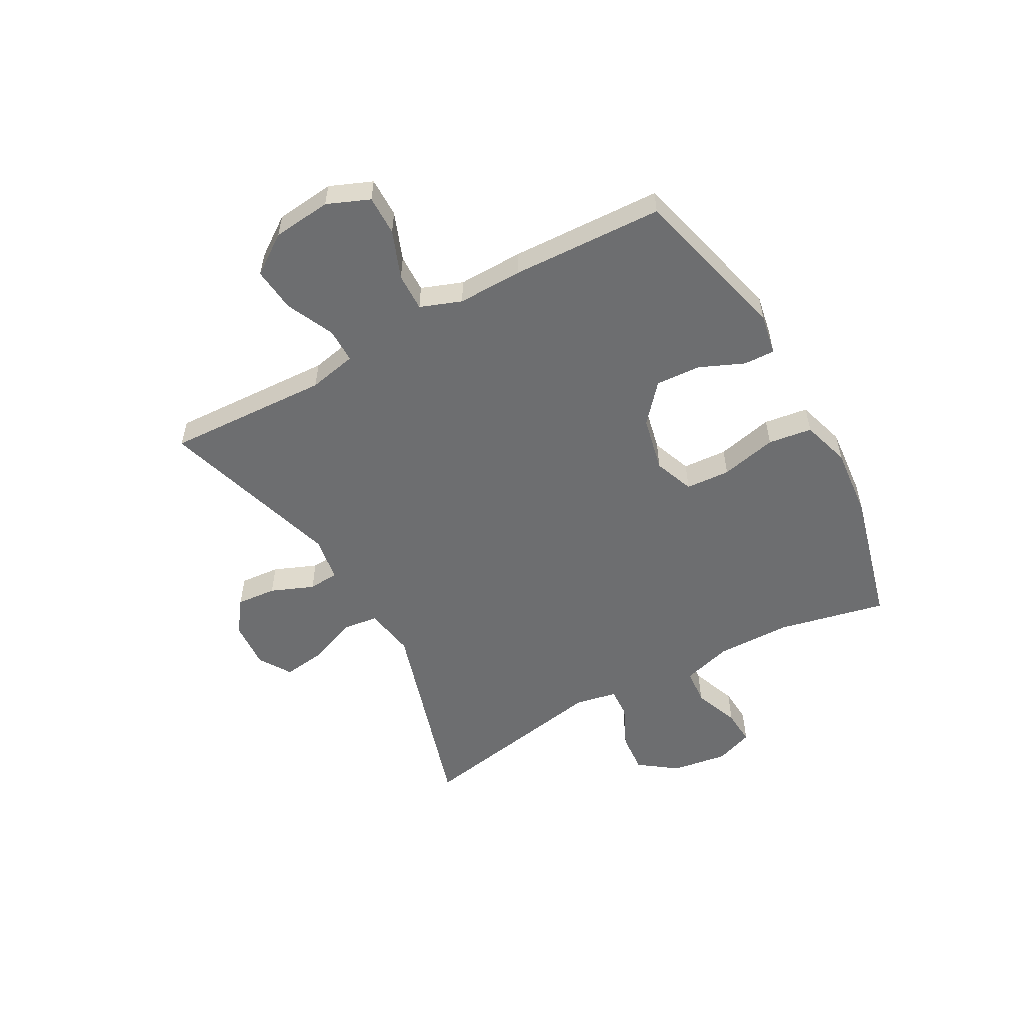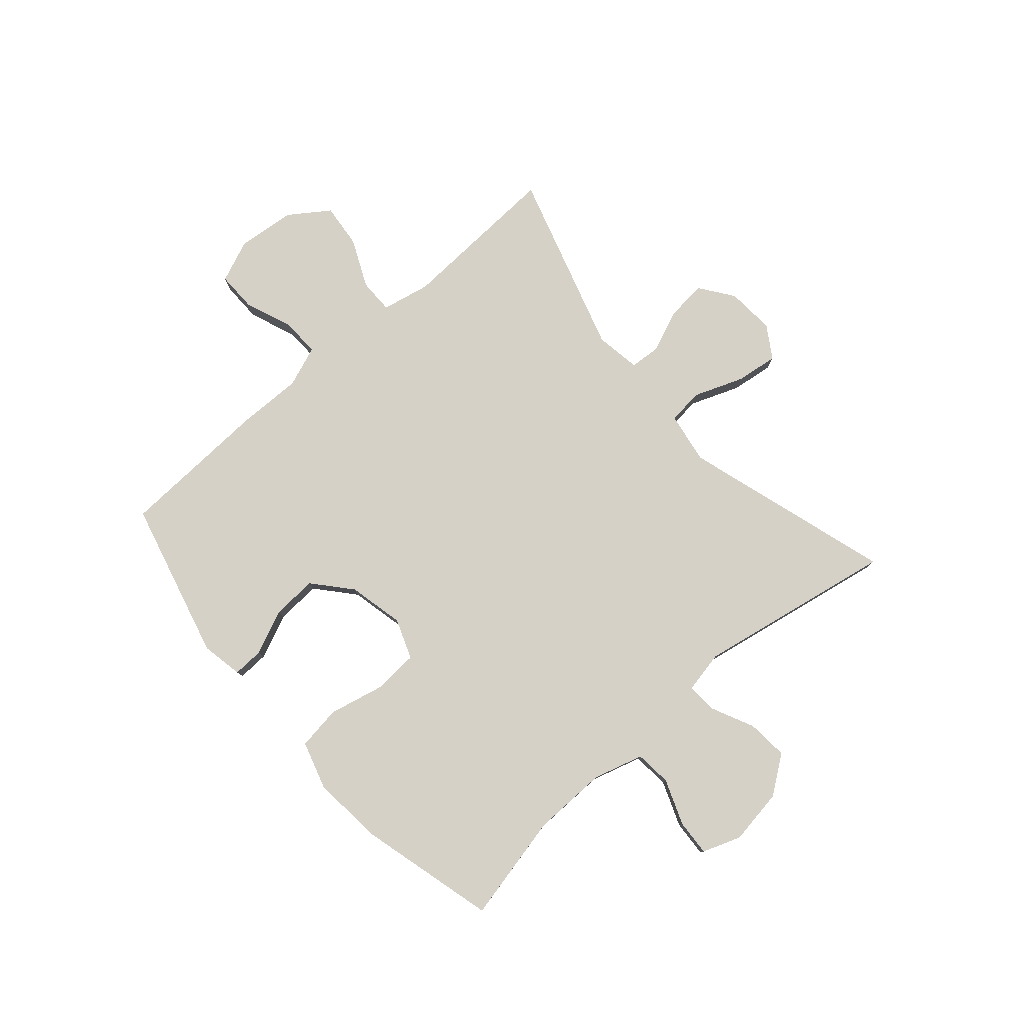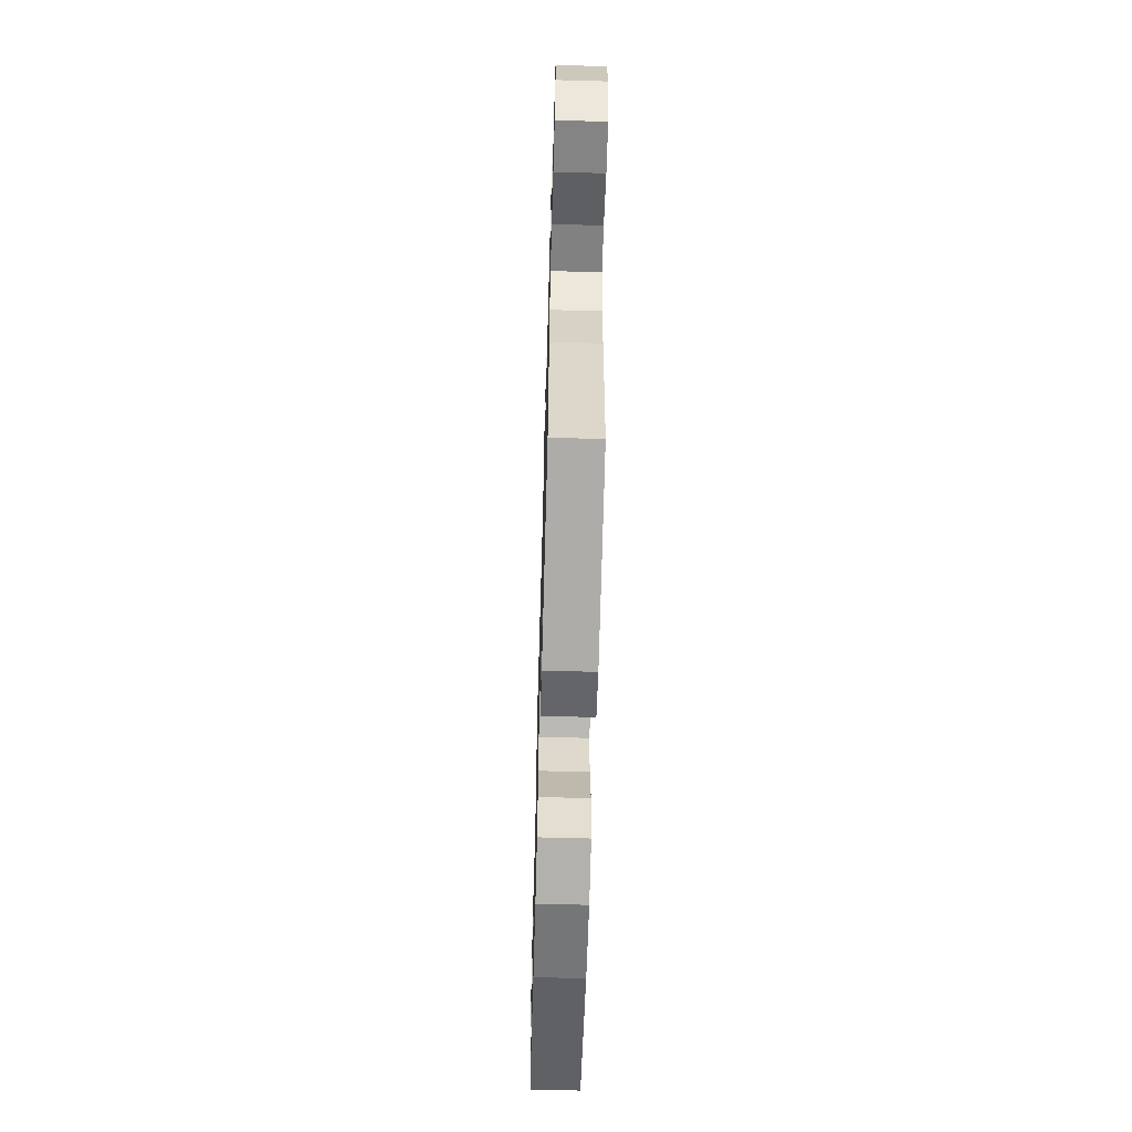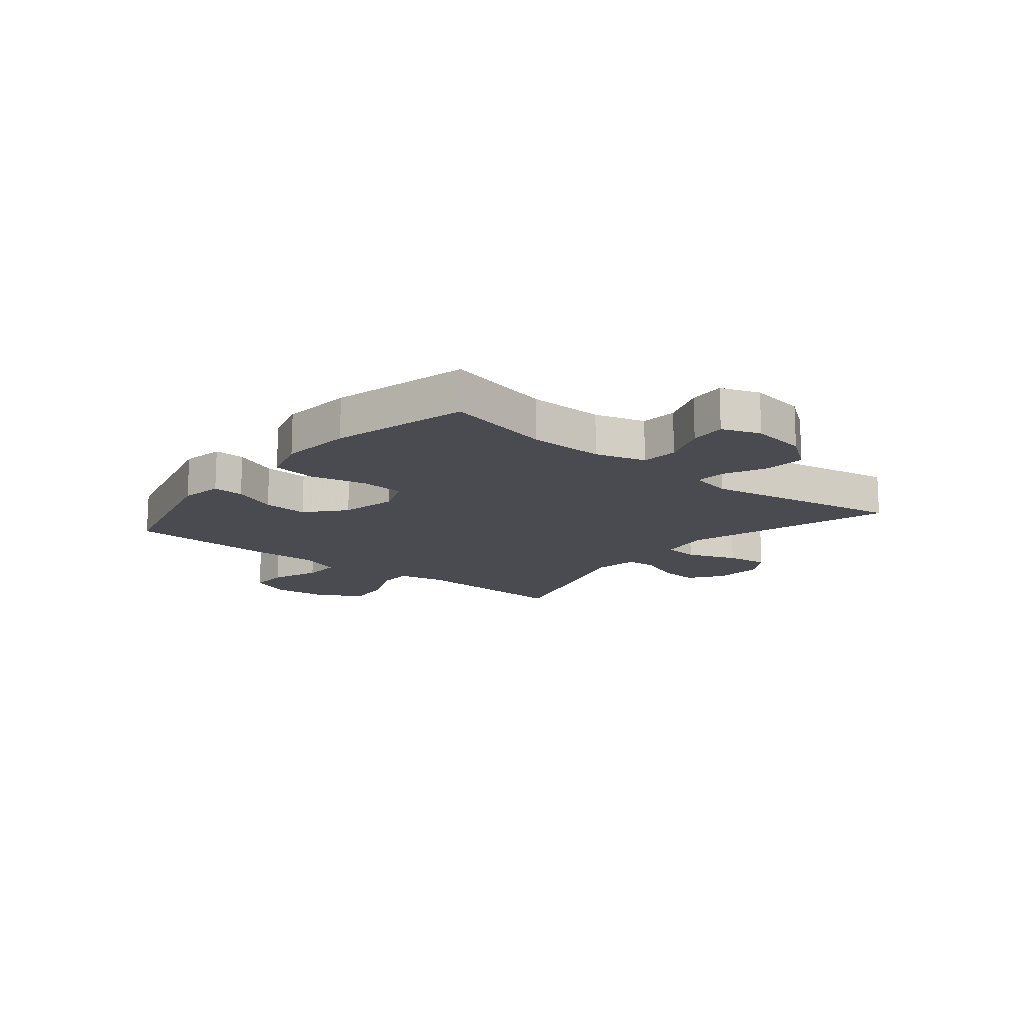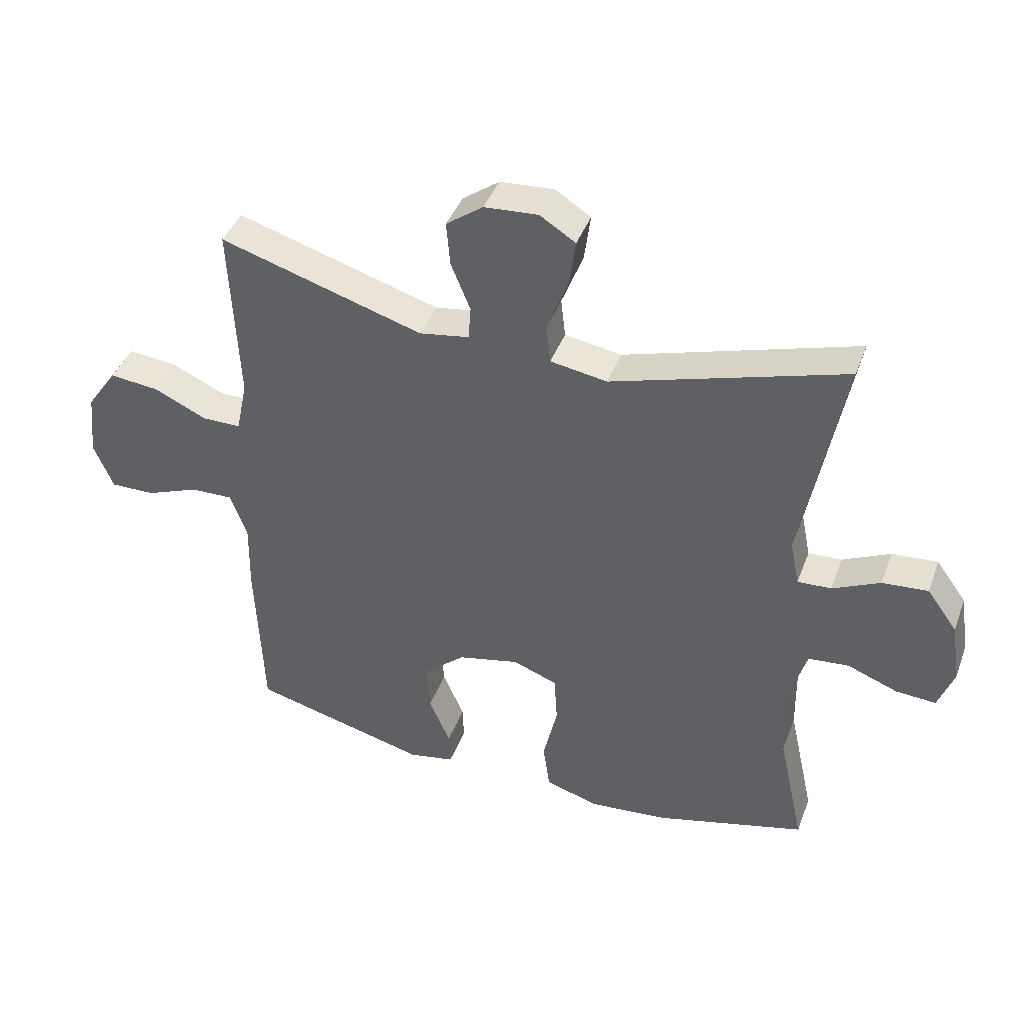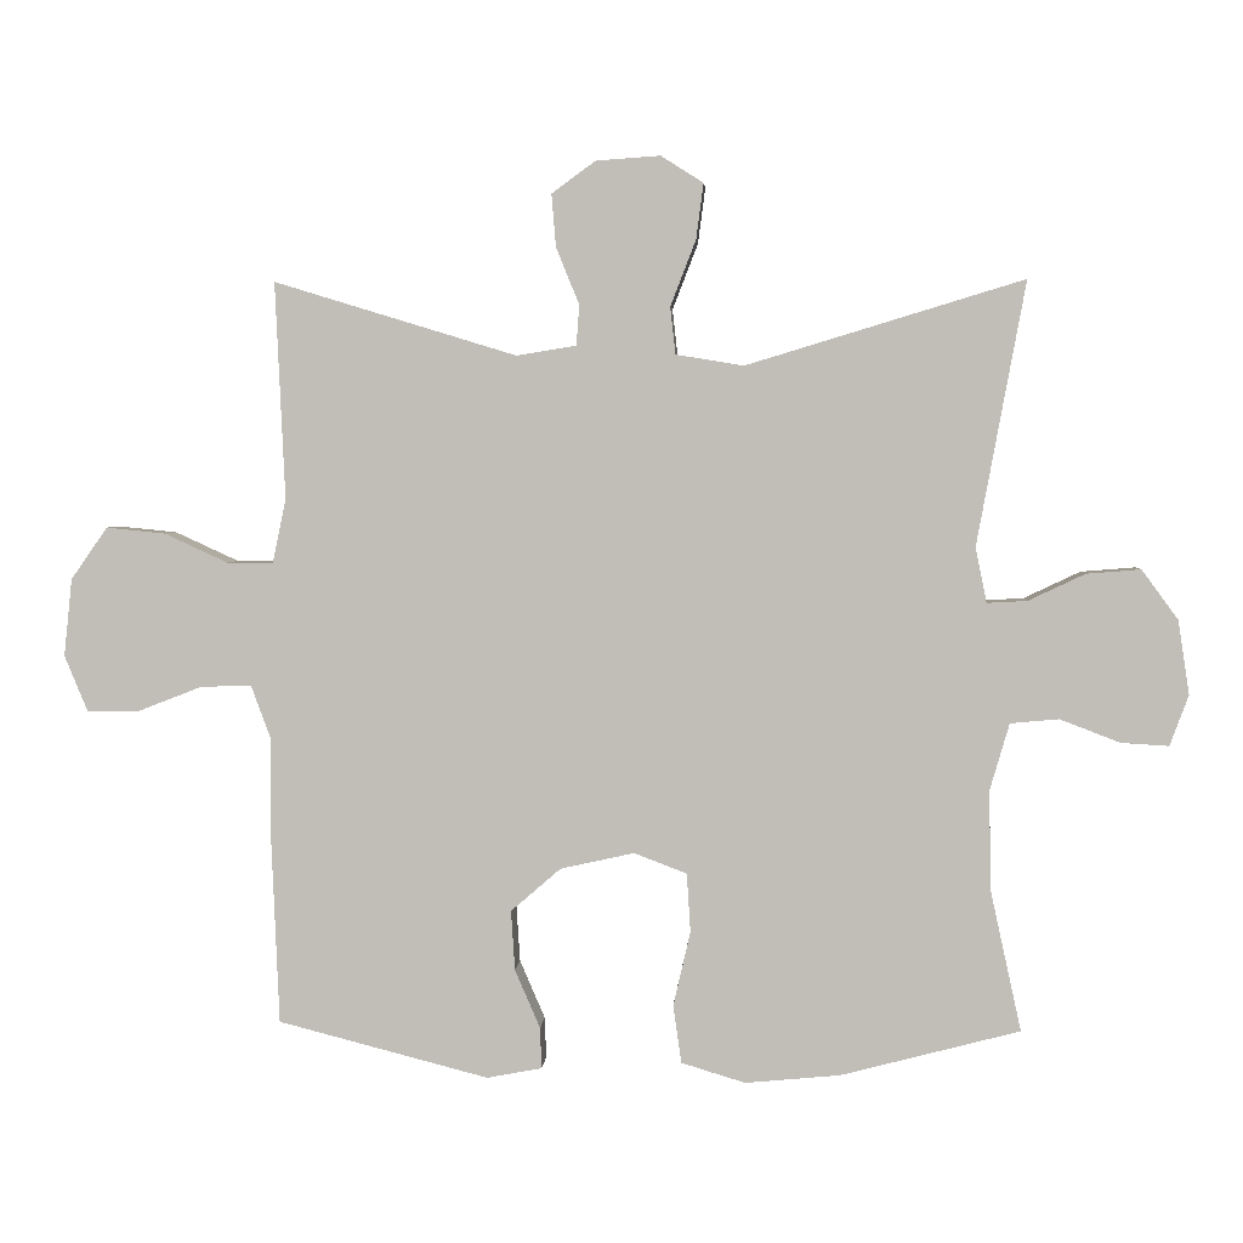
<metadata>
{"format":"obj","ext":"obj","renderer":"f3d","projection":"perspective","resolution":1024,"background":"white","views":[{"elev":-54.3,"azim":119.0,"up":"+Y"},{"elev":79.4,"azim":-131.2,"up":"+Y"},{"elev":-62.1,"azim":88.4,"up":"+Z"},{"elev":-14.6,"azim":-129.3,"up":"+Y"},{"elev":41.7,"azim":-160.4,"up":"+Z"},{"elev":3.4,"azim":-176.4,"up":"+Z"}]}
</metadata>
<code>
v -0.5 0.07 0.5
v -0.128 0.07 0.387
v -0.037 0.07 0.402
v -0.03 0.07 0.465
v -0.064 0.07 0.553
v -0.074 0.07 0.628
v -0.017 0.07 0.664
v 0.069 0.07 0.658
v 0.128 0.07 0.615
v 0.122 0.07 0.544
v 0.091 0.07 0.468
v 0.095 0.07 0.414
v 0.175 0.07 0.401
v 0.5 0.07 0.5
v 0.487 0.07 0.21
v 0.505 0.07 0.124
v 0.567 0.07 0.124
v 0.652 0.07 0.163
v 0.731 0.07 0.171
v 0.78 0.07 0.101
v 0.791 0.07 -0.003
v 0.76 0.07 -0.078
v 0.689 0.07 -0.077
v 0.604 0.07 -0.044
v 0.536 0.07 -0.042
v 0.509 0.07 -0.115
v 0.511 0.07 -0.231
v 0.5 0.07 -0.5
v 0.217 0.07 -0.573
v 0.143 0.07 -0.559
v 0.145 0.07 -0.504
v 0.179 0.07 -0.425
v 0.184 0.07 -0.345
v 0.117 0.07 -0.287
v 0.018 0.07 -0.265
v -0.053 0.07 -0.292
v -0.058 0.07 -0.371
v -0.035 0.07 -0.471
v -0.046 0.07 -0.549
v -0.132 0.07 -0.575
v -0.259 0.07 -0.563
v -0.5 0.07 -0.5
v -0.458 0.07 -0.309
v -0.456 0.07 -0.176
v -0.482 0.07 -0.087
v -0.547 0.07 -0.081
v -0.628 0.07 -0.112
v -0.692 0.07 -0.116
v -0.717 0.07 -0.048
v -0.702 0.07 0.051
v -0.653 0.07 0.118
v -0.58 0.07 0.112
v -0.504 0.07 0.076
v -0.45 0.07 0.073
v -0.435 0.07 0.147
v -0.5 0 0.5
v -0.128 0 0.387
v -0.037 0 0.402
v -0.03 0 0.465
v -0.064 0 0.553
v -0.074 0 0.628
v -0.017 0 0.664
v 0.069 0 0.658
v 0.128 0 0.615
v 0.122 0 0.544
v 0.091 0 0.468
v 0.095 0 0.414
v 0.175 0 0.401
v 0.5 0 0.5
v 0.487 0 0.21
v 0.505 0 0.124
v 0.567 0 0.124
v 0.652 0 0.163
v 0.731 0 0.171
v 0.78 0 0.101
v 0.791 0 -0.003
v 0.76 0 -0.078
v 0.689 0 -0.077
v 0.604 0 -0.044
v 0.536 0 -0.042
v 0.509 0 -0.115
v 0.511 0 -0.231
v 0.5 0 -0.5
v 0.217 0 -0.573
v 0.143 0 -0.559
v 0.145 0 -0.504
v 0.179 0 -0.425
v 0.184 0 -0.345
v 0.117 0 -0.287
v 0.018 0 -0.265
v -0.053 0 -0.292
v -0.058 0 -0.371
v -0.035 0 -0.471
v -0.046 0 -0.549
v -0.132 0 -0.575
v -0.259 0 -0.563
v -0.5 0 -0.5
v -0.458 0 -0.309
v -0.456 0 -0.176
v -0.482 0 -0.087
v -0.547 0 -0.081
v -0.628 0 -0.112
v -0.692 0 -0.116
v -0.717 0 -0.048
v -0.702 0 0.051
v -0.653 0 0.118
v -0.58 0 0.112
v -0.504 0 0.076
v -0.45 0 0.073
v -0.435 0 0.147
f 50 51 52 53
f 50 53 54
f 49 50 54
f 46 47 48 49
f 45 46 49 54
f 44 45 54 55
f 40 41 42 43
f 40 43 44 55
f 37 38 39 40
f 36 37 40 55
f 29 30 31 32
f 29 32 33
f 26 27 28 29
f 25 26 29 33
f 21 22 23 24
f 21 24 25
f 20 21 25
f 17 18 19 20
f 16 17 20 25
f 15 16 25 33
f 13 14 15 33
f 8 9 10 11
f 8 11 12
f 7 8 12
f 4 5 6 7
f 4 7 12
f 3 4 12
f 2 3 12 13
f 35 36 55 1
f 2 13 33 34
f 1 2 34 35
f 108 107 106 105
f 109 108 105
f 109 105 104
f 104 103 102 101
f 109 104 101 100
f 110 109 100 99
f 98 97 96 95
f 110 99 98 95
f 95 94 93 92
f 110 95 92 91
f 87 86 85 84
f 88 87 84
f 84 83 82 81
f 88 84 81 80
f 79 78 77 76
f 80 79 76
f 80 76 75
f 75 74 73 72
f 80 75 72 71
f 88 80 71 70
f 88 70 69 68
f 66 65 64 63
f 67 66 63
f 67 63 62
f 62 61 60 59
f 67 62 59
f 67 59 58
f 68 67 58 57
f 56 110 91 90
f 89 88 68 57
f 90 89 57 56
f 1 56 57 2
f 2 57 58 3
f 3 58 59 4
f 4 59 60 5
f 5 60 61 6
f 6 61 62 7
f 7 62 63 8
f 8 63 64 9
f 9 64 65 10
f 10 65 66 11
f 11 66 67 12
f 12 67 68 13
f 13 68 69 14
f 14 69 70 15
f 15 70 71 16
f 16 71 72 17
f 17 72 73 18
f 18 73 74 19
f 19 74 75 20
f 20 75 76 21
f 21 76 77 22
f 22 77 78 23
f 23 78 79 24
f 24 79 80 25
f 25 80 81 26
f 26 81 82 27
f 27 82 83 28
f 28 83 84 29
f 29 84 85 30
f 30 85 86 31
f 31 86 87 32
f 32 87 88 33
f 33 88 89 34
f 34 89 90 35
f 35 90 91 36
f 36 91 92 37
f 37 92 93 38
f 38 93 94 39
f 39 94 95 40
f 40 95 96 41
f 41 96 97 42
f 42 97 98 43
f 43 98 99 44
f 44 99 100 45
f 45 100 101 46
f 46 101 102 47
f 47 102 103 48
f 48 103 104 49
f 49 104 105 50
f 50 105 106 51
f 51 106 107 52
f 52 107 108 53
f 53 108 109 54
f 54 109 110 55
f 55 110 56 1

</code>
